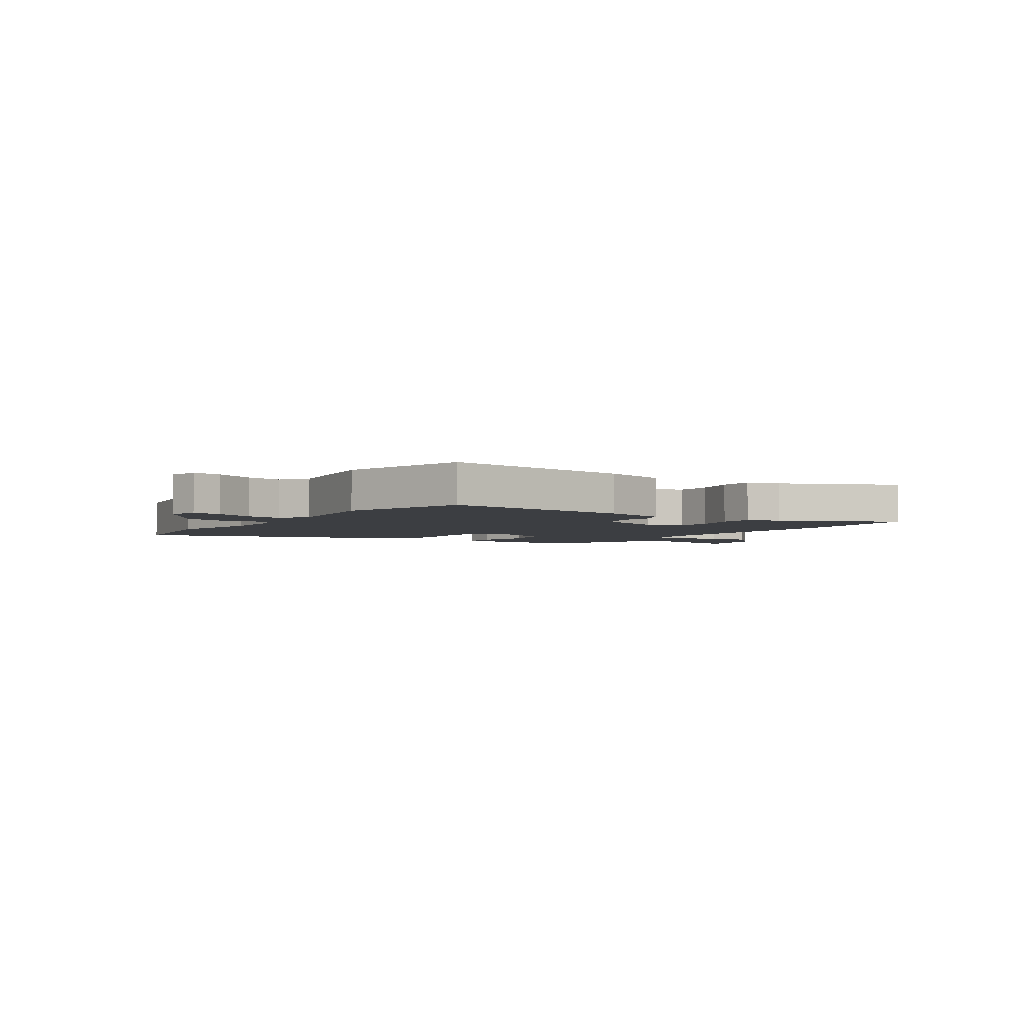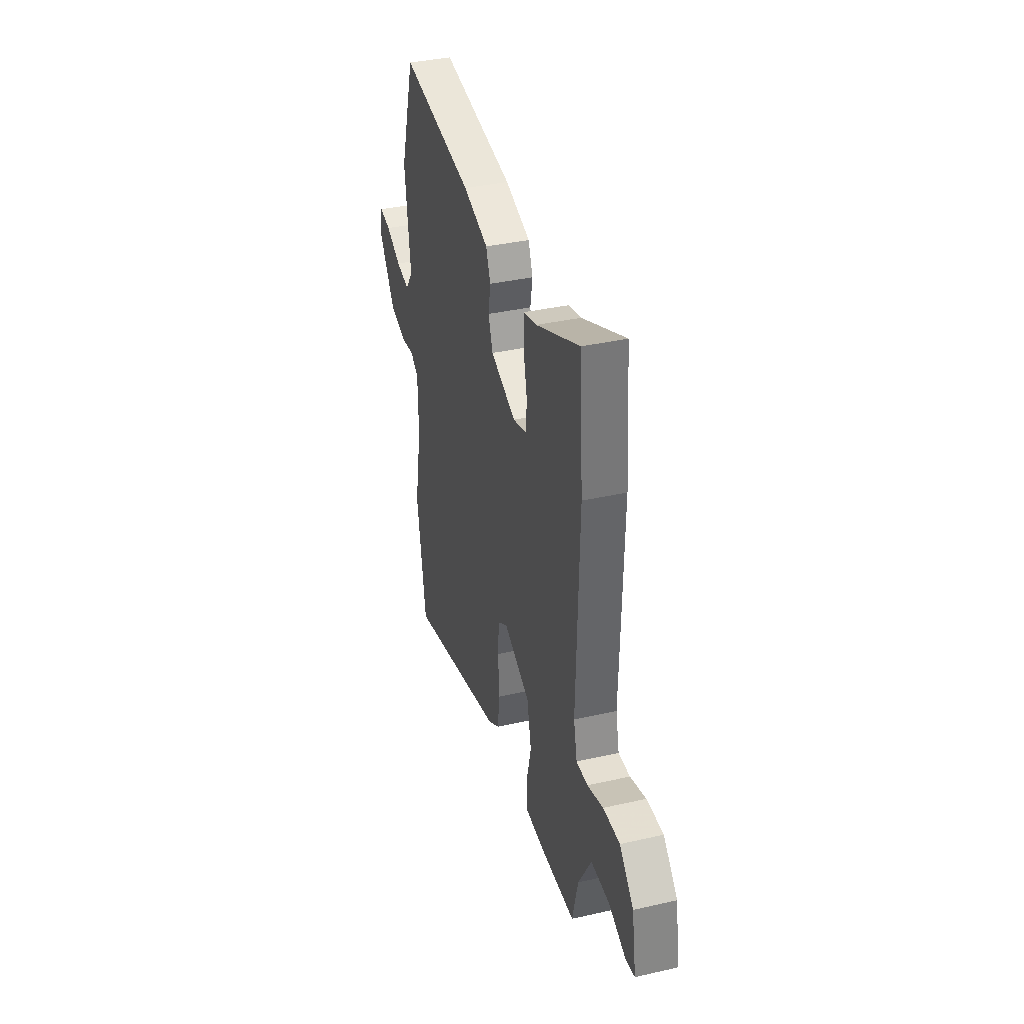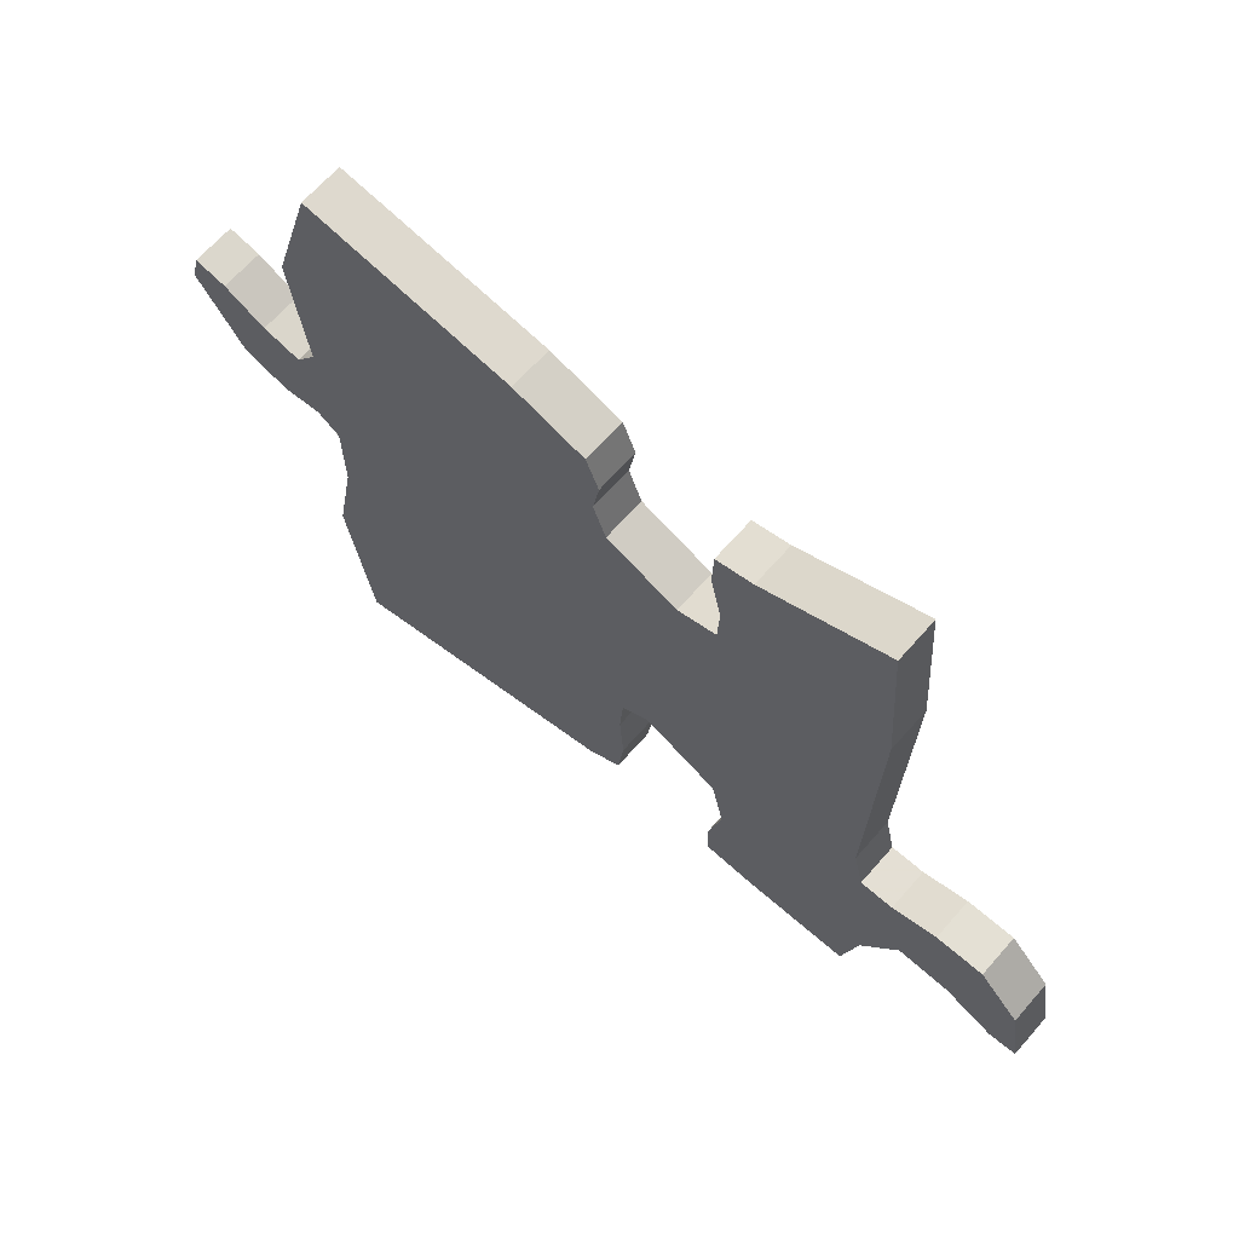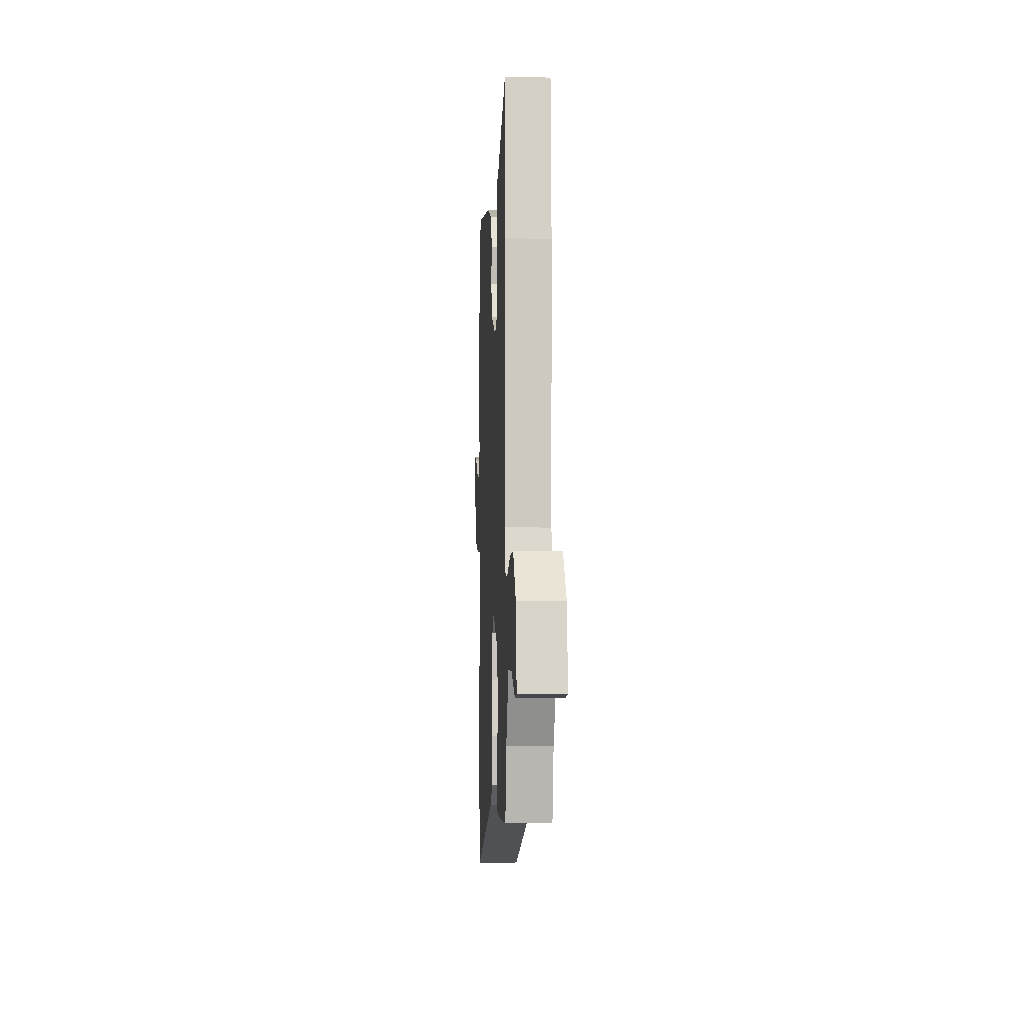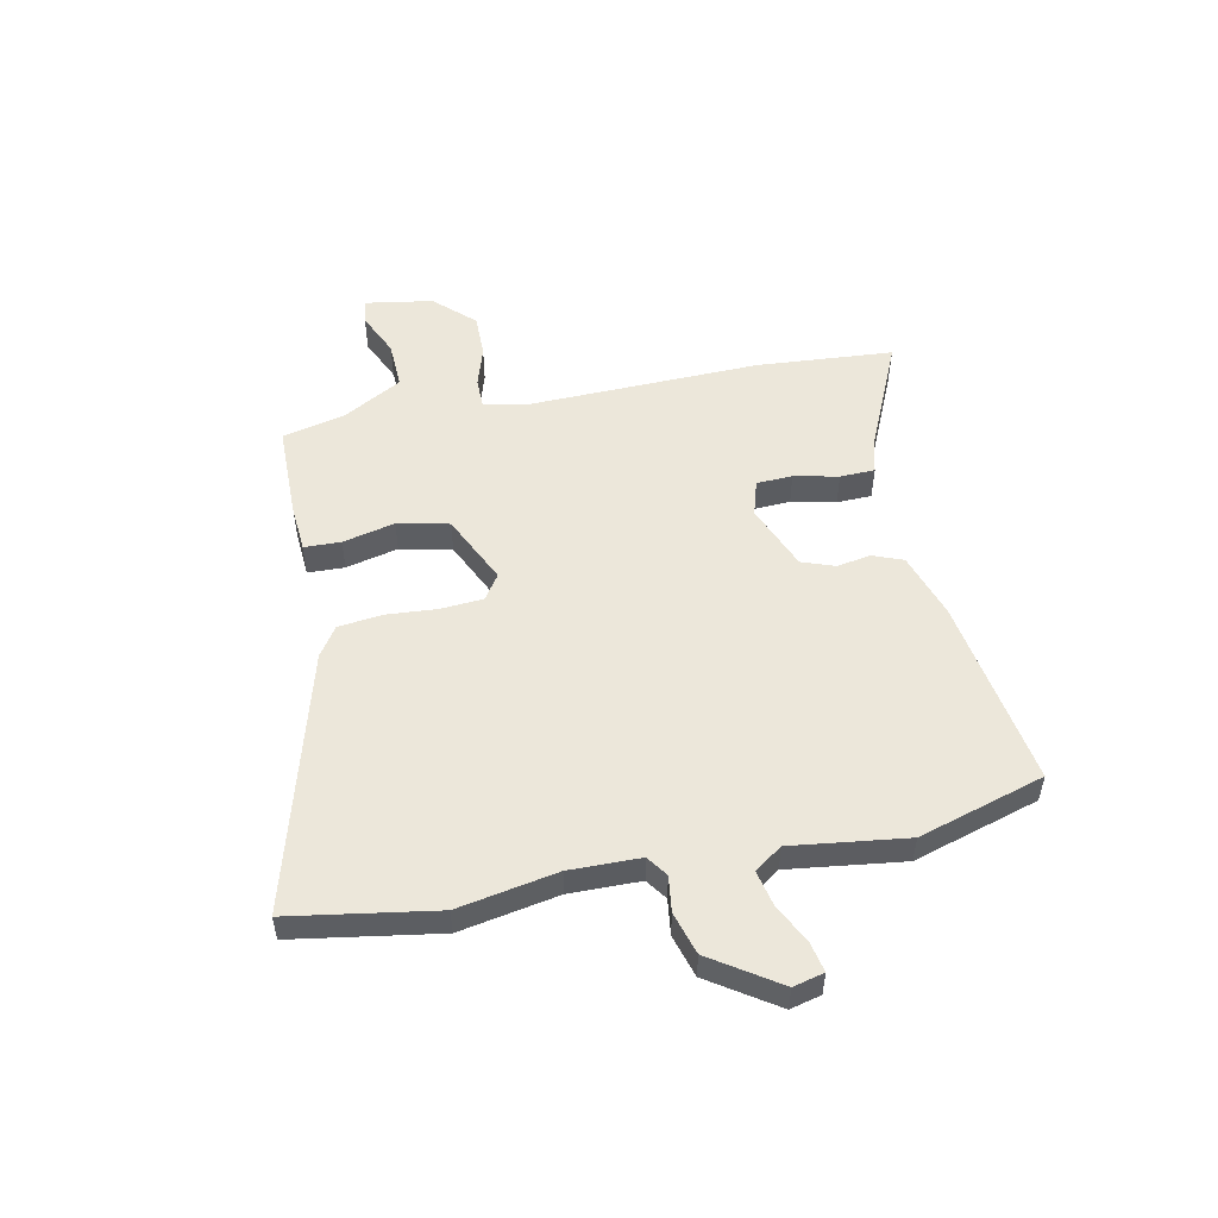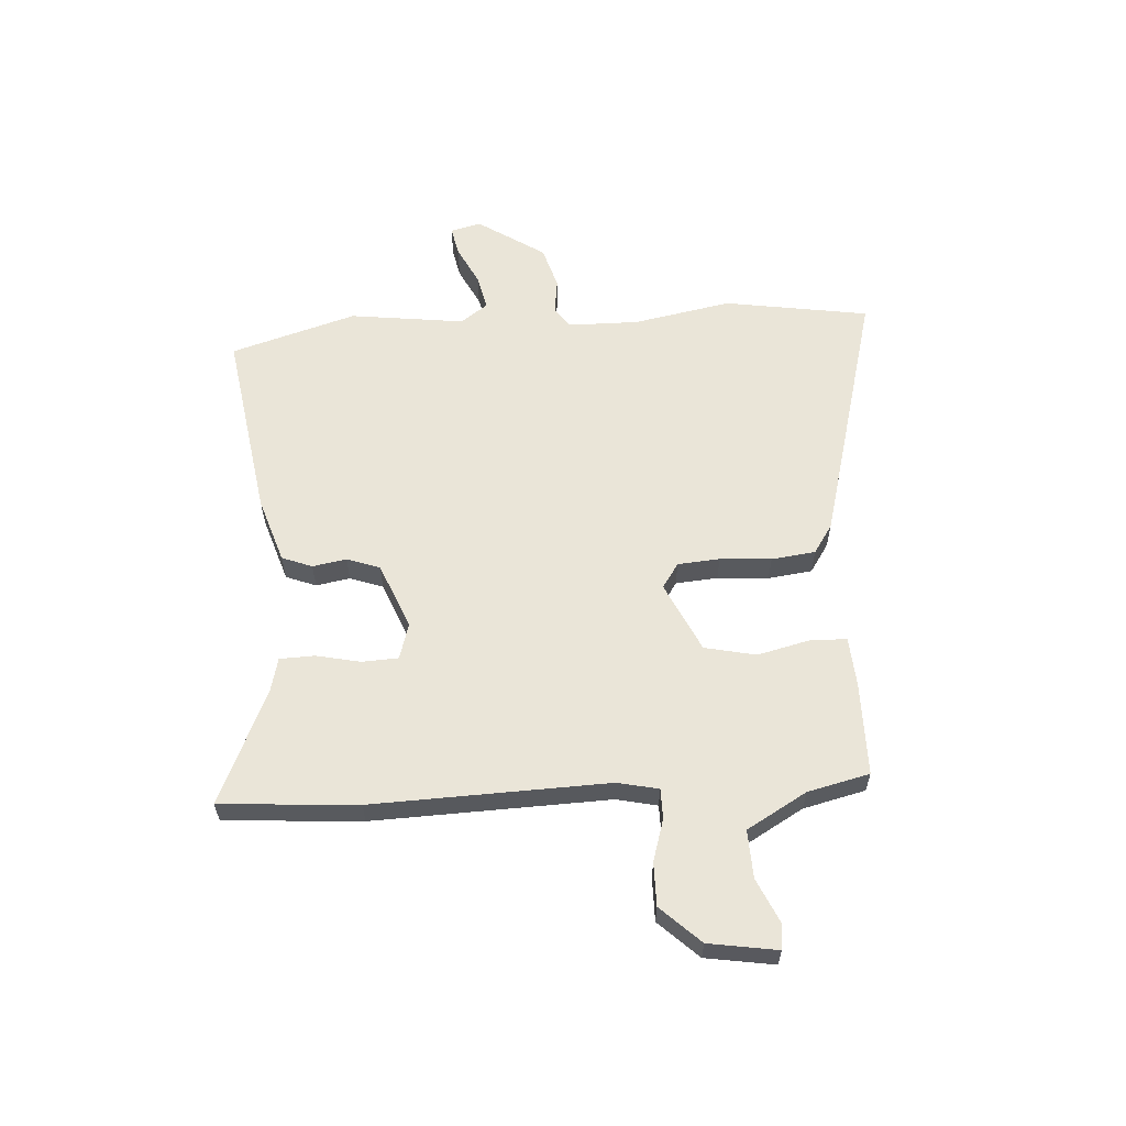
<metadata>
{"format":"obj","ext":"obj","renderer":"f3d","projection":"perspective","resolution":1024,"background":"white","views":[{"elev":-3.4,"azim":-33.0,"up":"+Y"},{"elev":37.3,"azim":73.7,"up":"+Z"},{"elev":66.3,"azim":41.3,"up":"+Z"},{"elev":-4.5,"azim":87.0,"up":"+Z"},{"elev":51.9,"azim":-101.7,"up":"+Y"},{"elev":59.4,"azim":86.1,"up":"+Y"}]}
</metadata>
<code>
v 0.491 0.07 0.623
v 0.51 0.07 0.369
v 0.498 0.07 -0.069
v 0.515 0.07 -0.144
v 0.571 0.07 -0.144
v 0.648 0.07 -0.12
v 0.729 0.07 -0.119
v 0.798 0.07 -0.191
v 0.819 0.07 -0.318
v 0.773 0.07 -0.324
v 0.69 0.07 -0.287
v 0.601 0.07 -0.284
v 0.538 0.07 -0.395
v 0.511 0.07 -0.51
v 0.337 0.07 -0.512
v 0.245 0.07 -0.506
v 0.243 0.07 -0.438
v 0.266 0.07 -0.341
v 0.245 0.07 -0.246
v 0.115 0.07 -0.186
v 0.069 0.07 -0.217
v 0.063 0.07 -0.295
v 0.07 0.07 -0.39
v 0.06 0.07 -0.472
v 0.006 0.07 -0.508
v -0.477 0.07 -0.641
v -0.521 0.07 -0.372
v -0.487 0.07 -0.189
v -0.489 0.07 -0.058
v -0.528 0.07 -0.031
v -0.594 0.07 -0.04
v -0.673 0.07 -0.017
v -0.756 0.07 0.107
v -0.742 0.07 0.164
v -0.687 0.07 0.153
v -0.614 0.07 0.117
v -0.548 0.07 0.103
v -0.512 0.07 0.154
v -0.54 0.07 0.367
v -0.47 0.07 0.6
v -0.116 0.07 0.546
v 0.006 0.07 0.507
v 0.028 0.07 0.451
v 0.017 0.07 0.388
v 0.039 0.07 0.327
v 0.162 0.07 0.278
v 0.229 0.07 0.298
v 0.232 0.07 0.365
v 0.214 0.07 0.447
v 0.216 0.07 0.512
v 0.279 0.07 0.528
v 0.491 0 0.623
v 0.51 0 0.369
v 0.498 0 -0.069
v 0.515 0 -0.144
v 0.571 0 -0.144
v 0.648 0 -0.12
v 0.729 0 -0.119
v 0.798 0 -0.191
v 0.819 0 -0.318
v 0.773 0 -0.324
v 0.69 0 -0.287
v 0.601 0 -0.284
v 0.538 0 -0.395
v 0.511 0 -0.51
v 0.337 0 -0.512
v 0.245 0 -0.506
v 0.243 0 -0.438
v 0.266 0 -0.341
v 0.245 0 -0.246
v 0.115 0 -0.186
v 0.069 0 -0.217
v 0.063 0 -0.295
v 0.07 0 -0.39
v 0.06 0 -0.472
v 0.006 0 -0.508
v -0.477 0 -0.641
v -0.521 0 -0.372
v -0.487 0 -0.189
v -0.489 0 -0.058
v -0.528 0 -0.031
v -0.594 0 -0.04
v -0.673 0 -0.017
v -0.756 0 0.107
v -0.742 0 0.164
v -0.687 0 0.153
v -0.614 0 0.117
v -0.548 0 0.103
v -0.512 0 0.154
v -0.54 0 0.367
v -0.47 0 0.6
v -0.116 0 0.546
v 0.006 0 0.507
v 0.028 0 0.451
v 0.017 0 0.388
v 0.039 0 0.327
v 0.162 0 0.278
v 0.229 0 0.298
v 0.232 0 0.365
v 0.214 0 0.447
v 0.216 0 0.512
v 0.279 0 0.528
f 48 49 50 51
f 47 48 51 1
f 41 42 43 44
f 41 44 45
f 38 39 40 41
f 37 38 41 45
f 33 34 35 36
f 33 36 37
f 30 31 32 33
f 30 33 37
f 29 30 37 45
f 25 26 27 28
f 22 23 24 25
f 21 22 25 28
f 20 21 28 29
f 15 16 17 18
f 13 14 15 18
f 12 13 18 19
f 11 12 19 20
f 9 10 11
f 8 9 11
f 5 6 7 8
f 4 5 8 11
f 47 1 2 3
f 46 47 3 4
f 29 45 46 4
f 4 11 20 29
f 102 101 100 99
f 52 102 99 98
f 95 94 93 92
f 96 95 92
f 92 91 90 89
f 96 92 89 88
f 87 86 85 84
f 88 87 84
f 84 83 82 81
f 88 84 81
f 96 88 81 80
f 79 78 77 76
f 76 75 74 73
f 79 76 73 72
f 80 79 72 71
f 69 68 67 66
f 69 66 65 64
f 70 69 64 63
f 71 70 63 62
f 62 61 60
f 62 60 59
f 59 58 57 56
f 62 59 56 55
f 54 53 52 98
f 55 54 98 97
f 55 97 96 80
f 80 71 62 55
f 1 52 53 2
f 2 53 54 3
f 3 54 55 4
f 4 55 56 5
f 5 56 57 6
f 6 57 58 7
f 7 58 59 8
f 8 59 60 9
f 9 60 61 10
f 10 61 62 11
f 11 62 63 12
f 12 63 64 13
f 13 64 65 14
f 14 65 66 15
f 15 66 67 16
f 16 67 68 17
f 17 68 69 18
f 18 69 70 19
f 19 70 71 20
f 20 71 72 21
f 21 72 73 22
f 22 73 74 23
f 23 74 75 24
f 24 75 76 25
f 25 76 77 26
f 26 77 78 27
f 27 78 79 28
f 28 79 80 29
f 29 80 81 30
f 30 81 82 31
f 31 82 83 32
f 32 83 84 33
f 33 84 85 34
f 34 85 86 35
f 35 86 87 36
f 36 87 88 37
f 37 88 89 38
f 38 89 90 39
f 39 90 91 40
f 40 91 92 41
f 41 92 93 42
f 42 93 94 43
f 43 94 95 44
f 44 95 96 45
f 45 96 97 46
f 46 97 98 47
f 47 98 99 48
f 48 99 100 49
f 49 100 101 50
f 50 101 102 51
f 51 102 52 1

</code>
